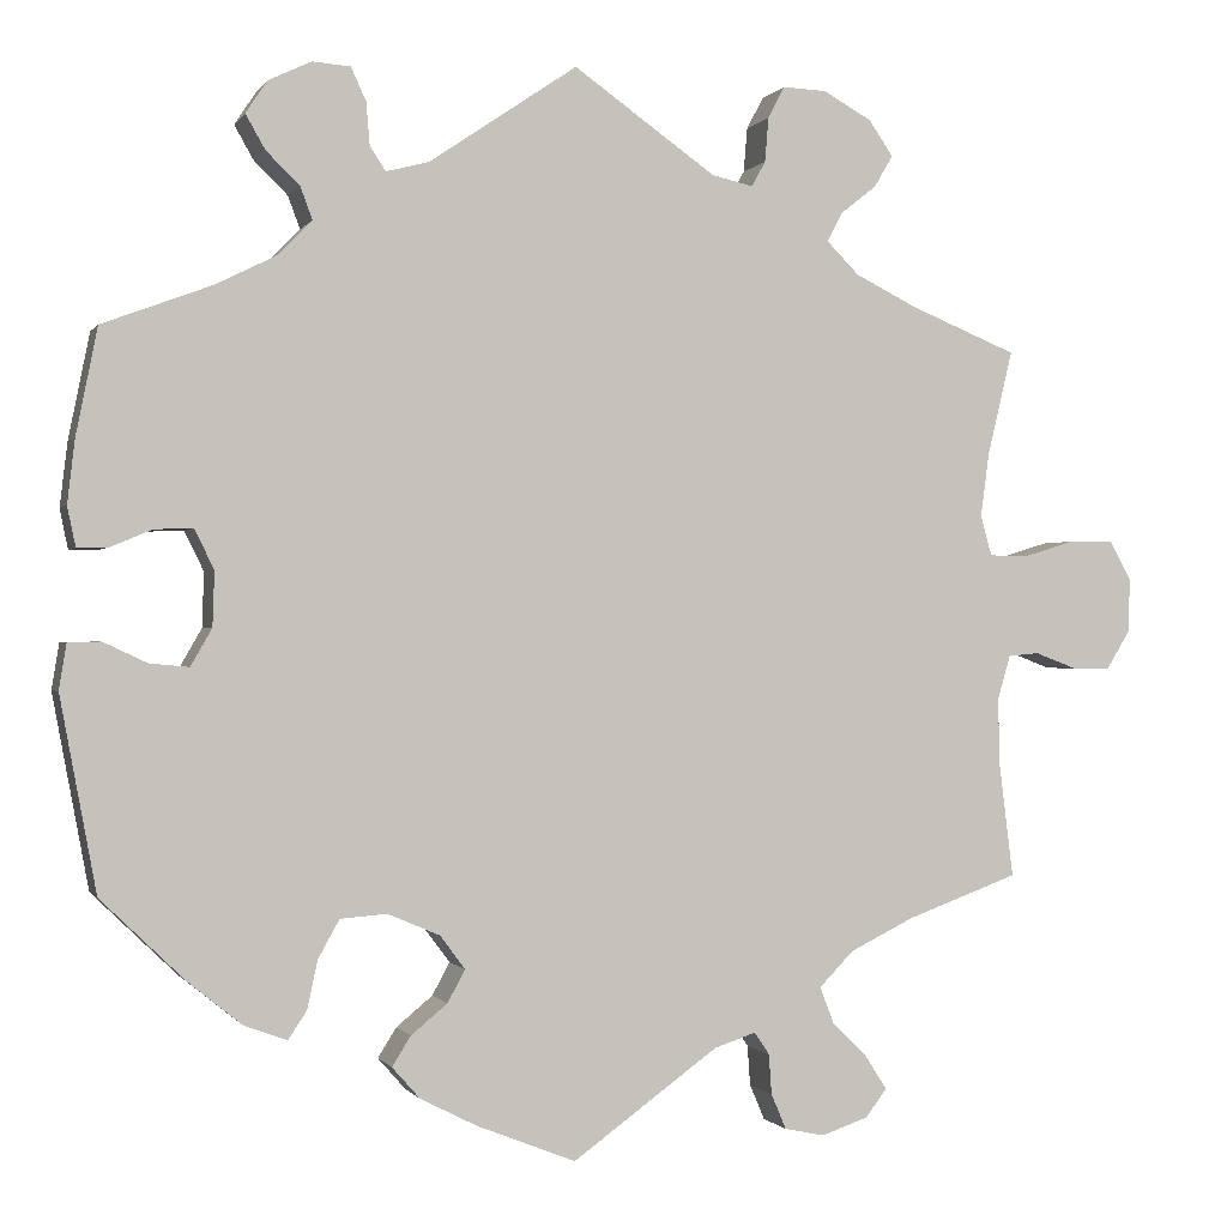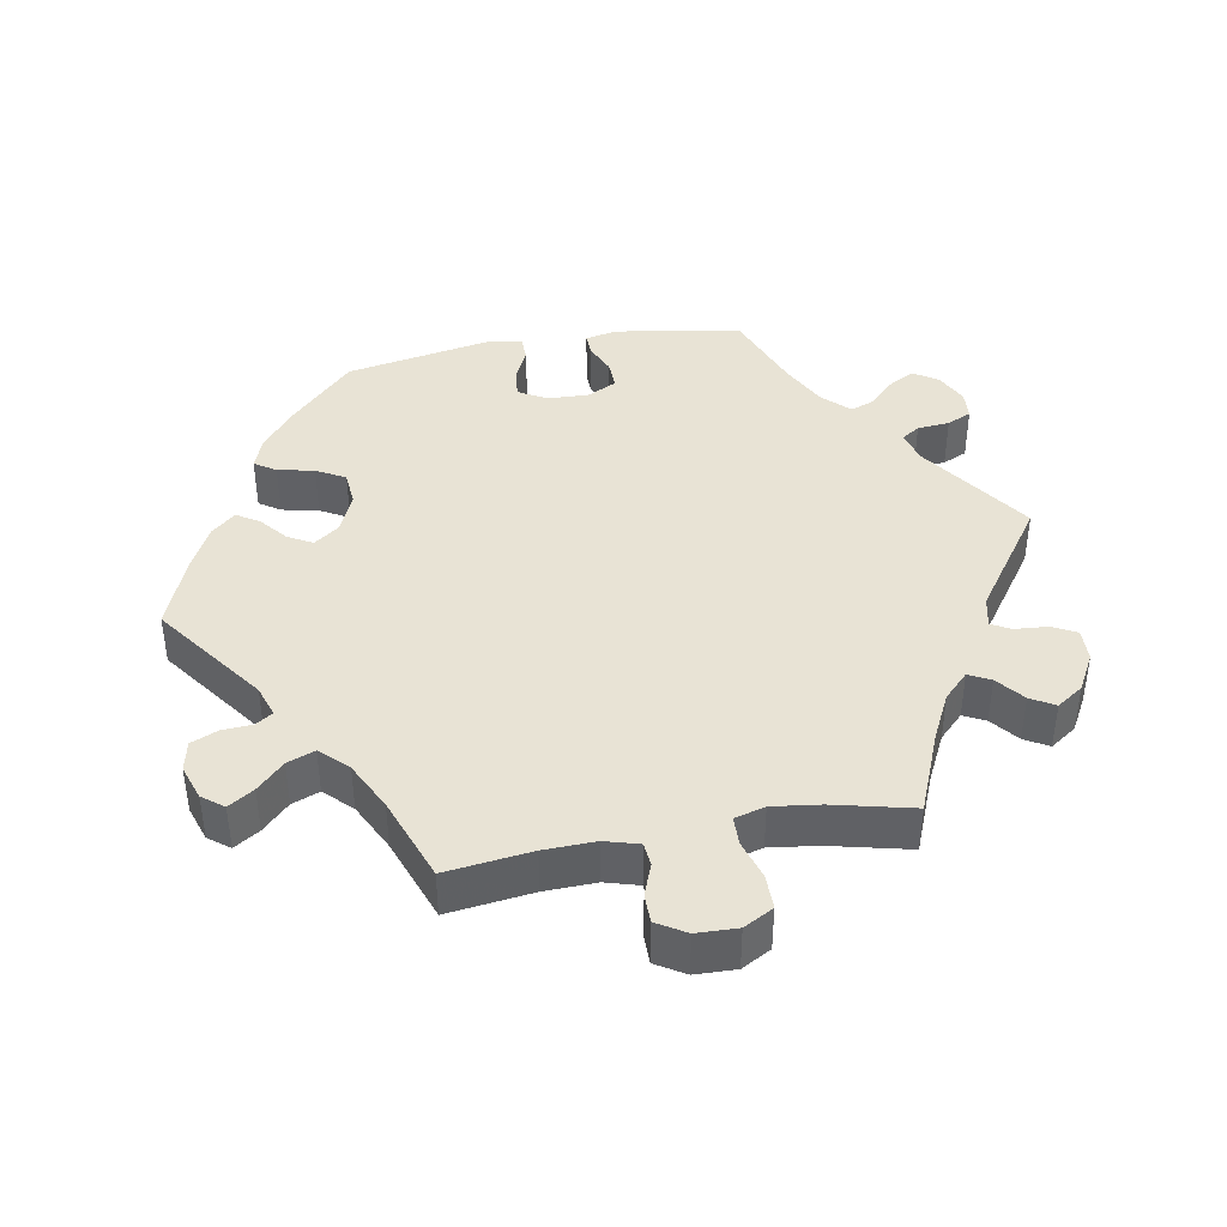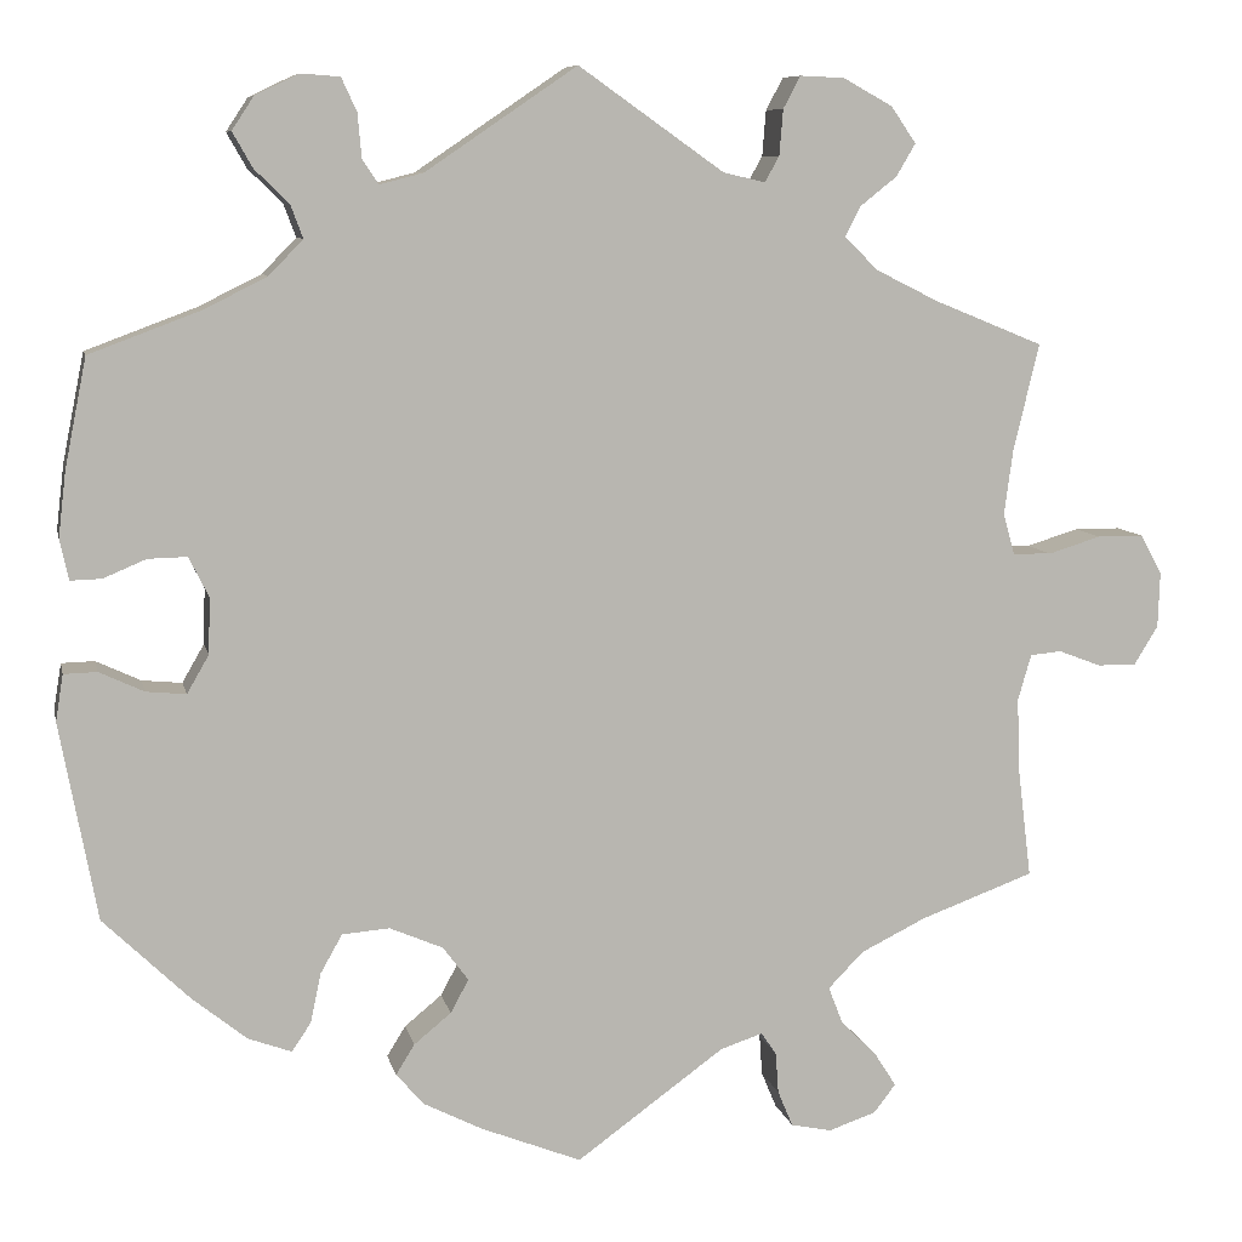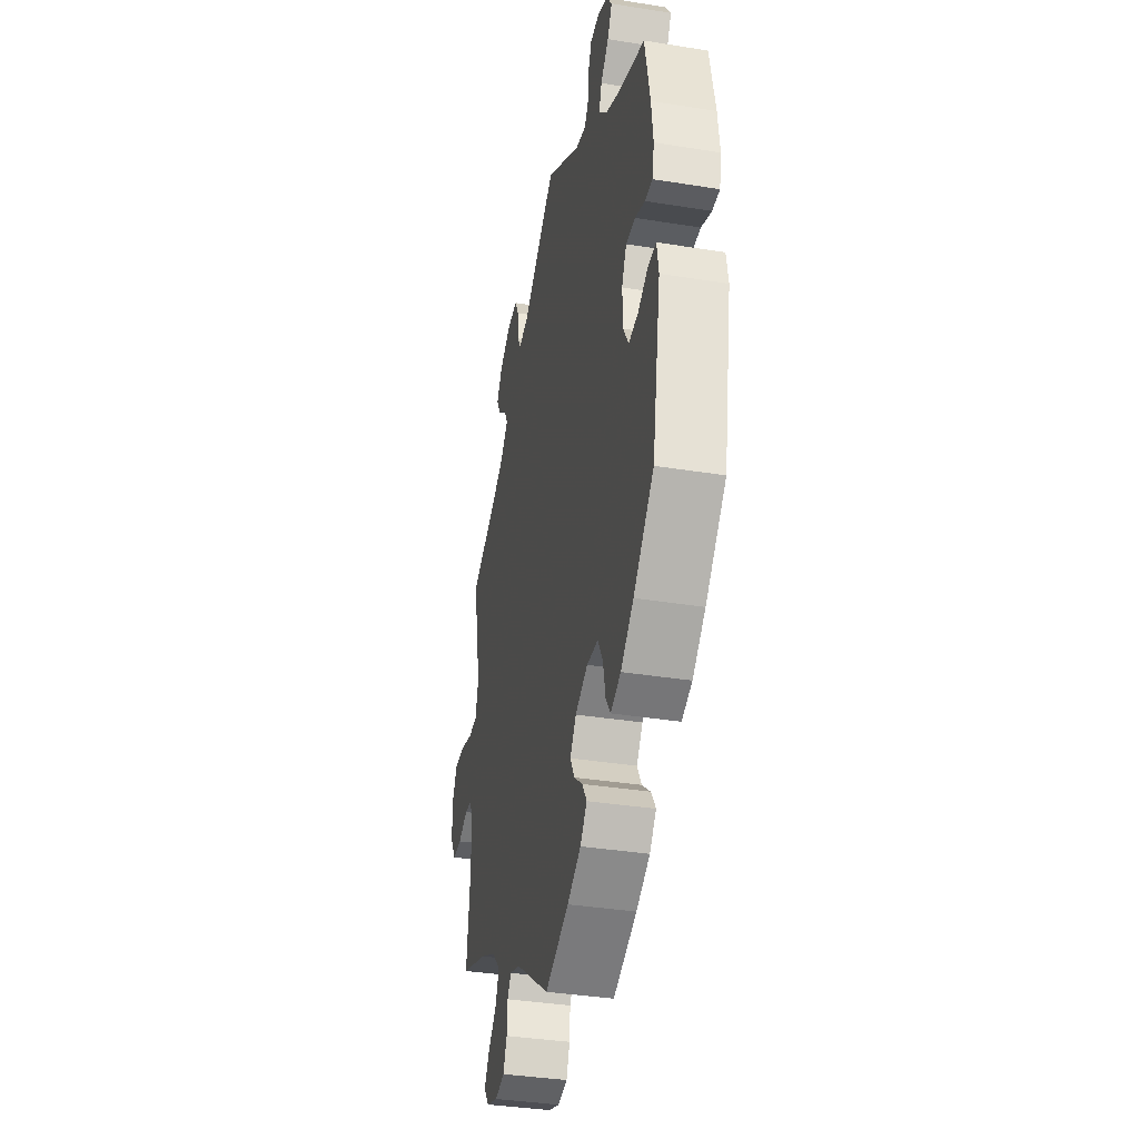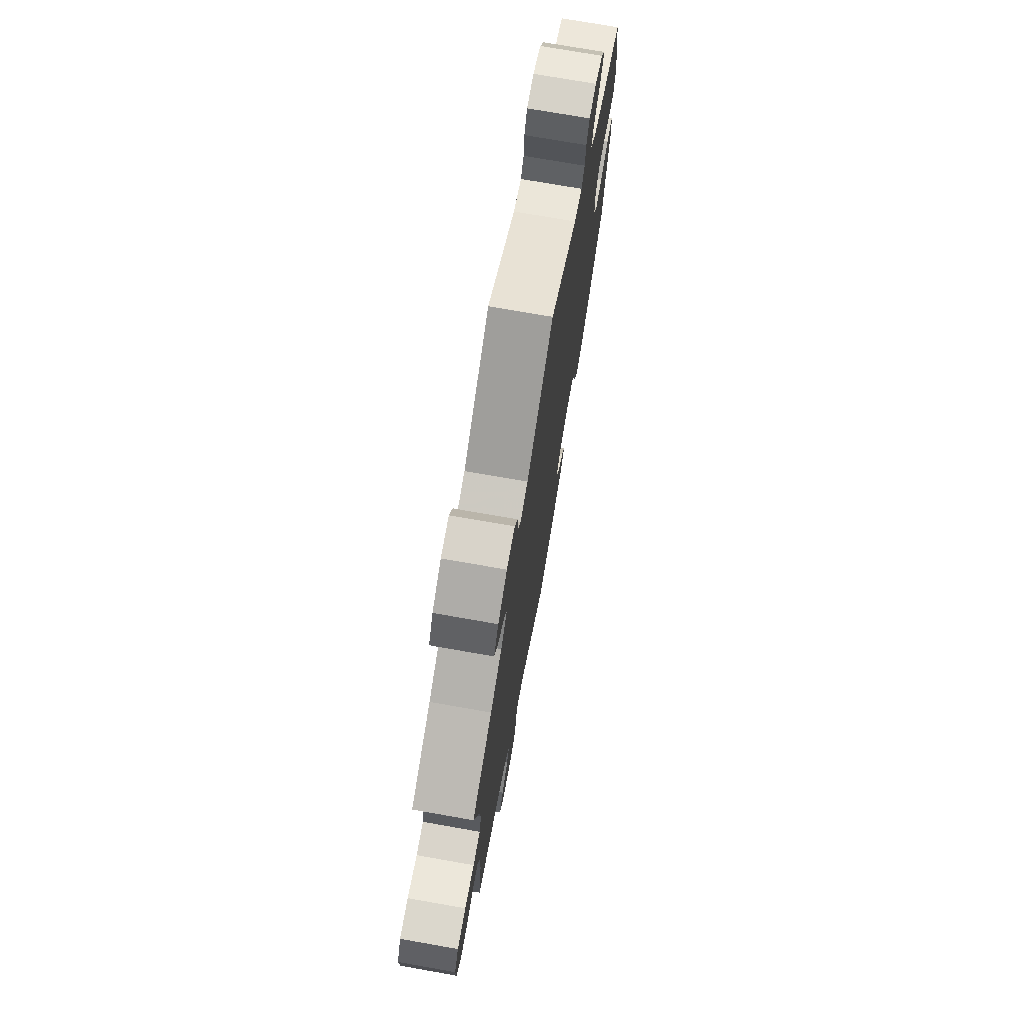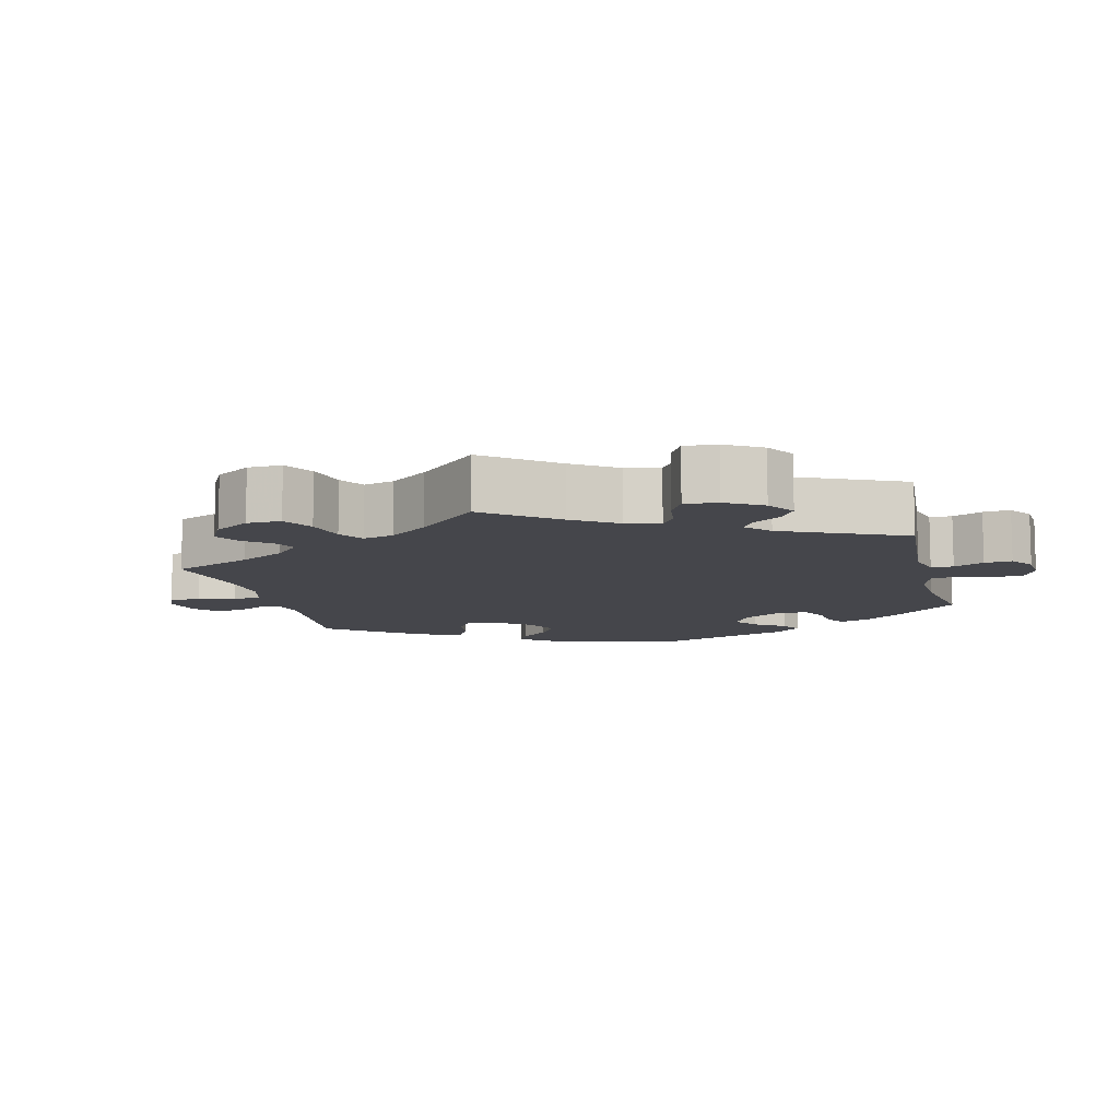
<metadata>
{"format":"obj","ext":"obj","renderer":"f3d","projection":"perspective","resolution":1024,"background":"white","views":[{"elev":-0.5,"azim":163.4,"up":"+Z"},{"elev":41.0,"azim":-100.3,"up":"+Y"},{"elev":8.5,"azim":168.0,"up":"+Z"},{"elev":-36.7,"azim":78.2,"up":"+Z"},{"elev":73.4,"azim":-80.0,"up":"+Z"},{"elev":-10.1,"azim":-45.7,"up":"+Y"}]}
</metadata>
<code>
v -0.385 0.07 0.336
v -0.319 0.07 0.369
v -0.284 0.07 0.404
v -0.3 0.07 0.435
v -0.339 0.07 0.466
v -0.359 0.07 0.5
v -0.333 0.07 0.538
v -0.281 0.07 0.567
v -0.234 0.07 0.569
v -0.216 0.07 0.535
v -0.212 0.07 0.487
v -0.197 0.07 0.46
v -0.153 0.07 0.47
v 0 0.07 0.578
v 0.159 0.07 0.47
v 0.205 0.07 0.458
v 0.222 0.07 0.484
v 0.226 0.07 0.53
v 0.242 0.07 0.565
v 0.283 0.07 0.568
v 0.329 0.07 0.546
v 0.352 0.07 0.511
v 0.331 0.07 0.474
v 0.295 0.07 0.439
v 0.282 0.07 0.404
v 0.318 0.07 0.367
v 0.384 0.07 0.334
v 0.501 0.07 0.29
v 0.524 0.07 0.175
v 0.532 0.07 0.107
v 0.523 0.07 0.064
v 0.49 0.07 0.065
v 0.445 0.07 0.084
v 0.404 0.07 0.085
v 0.383 0.07 0.043
v 0.385 0.07 -0.016
v 0.408 0.07 -0.056
v 0.45 0.07 -0.052
v 0.497 0.07 -0.03
v 0.532 0.07 -0.031
v 0.54 0.07 -0.08
v 0.501 0.07 -0.288
v 0.41 0.07 -0.376
v 0.353 0.07 -0.422
v 0.307 0.07 -0.439
v 0.287 0.07 -0.409
v 0.276 0.07 -0.357
v 0.253 0.07 -0.316
v 0.203 0.07 -0.312
v 0.147 0.07 -0.336
v 0.12 0.07 -0.372
v 0.139 0.07 -0.407
v 0.178 0.07 -0.439
v 0.198 0.07 -0.471
v 0.168 0.07 -0.505
v 0.107 0.07 -0.536
v 0.001 0.07 -0.578
v -0.155 0.07 -0.465
v -0.2 0.07 -0.45
v -0.216 0.07 -0.474
v -0.219 0.07 -0.517
v -0.235 0.07 -0.555
v -0.278 0.07 -0.564
v -0.328 0.07 -0.547
v -0.351 0.07 -0.517
v -0.328 0.07 -0.481
v -0.29 0.07 -0.443
v -0.275 0.07 -0.404
v -0.312 0.07 -0.366
v -0.381 0.07 -0.332
v -0.501 0.07 -0.288
v -0.486 0.07 -0.167
v -0.484 0.07 -0.094
v -0.498 0.07 -0.046
v -0.531 0.07 -0.043
v -0.576 0.07 -0.06
v -0.617 0.07 -0.06
v -0.642 0.07 -0.019
v -0.644 0.07 0.039
v -0.621 0.07 0.081
v -0.572 0.07 0.081
v -0.517 0.07 0.064
v -0.476 0.07 0.065
v -0.464 0.07 0.108
v -0.473 0.07 0.176
v -0.5 0.07 0.289
v -0.385 0 0.336
v -0.319 0 0.369
v -0.284 0 0.404
v -0.3 0 0.435
v -0.339 0 0.466
v -0.359 0 0.5
v -0.333 0 0.538
v -0.281 0 0.567
v -0.234 0 0.569
v -0.216 0 0.535
v -0.212 0 0.487
v -0.197 0 0.46
v -0.153 0 0.47
v 0 0 0.578
v 0.159 0 0.47
v 0.205 0 0.458
v 0.222 0 0.484
v 0.226 0 0.53
v 0.242 0 0.565
v 0.283 0 0.568
v 0.329 0 0.546
v 0.352 0 0.511
v 0.331 0 0.474
v 0.295 0 0.439
v 0.282 0 0.404
v 0.318 0 0.367
v 0.384 0 0.334
v 0.501 0 0.29
v 0.524 0 0.175
v 0.532 0 0.107
v 0.523 0 0.064
v 0.49 0 0.065
v 0.445 0 0.084
v 0.404 0 0.085
v 0.383 0 0.043
v 0.385 0 -0.016
v 0.408 0 -0.056
v 0.45 0 -0.052
v 0.497 0 -0.03
v 0.532 0 -0.031
v 0.54 0 -0.08
v 0.501 0 -0.288
v 0.41 0 -0.376
v 0.353 0 -0.422
v 0.307 0 -0.439
v 0.287 0 -0.409
v 0.276 0 -0.357
v 0.253 0 -0.316
v 0.203 0 -0.312
v 0.147 0 -0.336
v 0.12 0 -0.372
v 0.139 0 -0.407
v 0.178 0 -0.439
v 0.198 0 -0.471
v 0.168 0 -0.505
v 0.107 0 -0.536
v 0.001 0 -0.578
v -0.155 0 -0.465
v -0.2 0 -0.45
v -0.216 0 -0.474
v -0.219 0 -0.517
v -0.235 0 -0.555
v -0.278 0 -0.564
v -0.328 0 -0.547
v -0.351 0 -0.517
v -0.328 0 -0.481
v -0.29 0 -0.443
v -0.275 0 -0.404
v -0.312 0 -0.366
v -0.381 0 -0.332
v -0.501 0 -0.288
v -0.486 0 -0.167
v -0.484 0 -0.094
v -0.498 0 -0.046
v -0.531 0 -0.043
v -0.576 0 -0.06
v -0.617 0 -0.06
v -0.642 0 -0.019
v -0.644 0 0.039
v -0.621 0 0.081
v -0.572 0 0.081
v -0.517 0 0.064
v -0.476 0 0.065
v -0.464 0 0.108
v -0.473 0 0.176
v -0.5 0 0.289
f 85 86 1
f 84 85 1 2
f 83 84 2 3
f 79 80 81 82
f 79 82 83
f 78 79 83
f 75 76 77 78
f 74 75 78 83
f 73 74 83 3
f 70 71 72
f 69 70 72 73
f 68 69 73 3
f 64 65 66 67
f 64 67 68
f 63 64 68
f 60 61 62 63
f 59 60 63 68
f 58 59 68 3
f 56 57 58 3
f 52 53 54 55
f 51 52 55 56
f 44 45 46 47
f 44 47 48
f 43 44 48
f 42 43 48
f 41 42 48 49
f 38 39 40 41
f 37 38 41 49
f 30 31 32 33
f 30 33 34
f 27 28 29 30
f 26 27 30 34
f 25 26 34 35
f 21 22 23 24
f 21 24 25
f 20 21 25
f 17 18 19 20
f 16 17 20 25
f 15 16 25 35
f 13 14 15 35
f 8 9 10 11
f 8 11 12
f 7 8 12
f 4 5 6 7
f 3 4 7 12
f 51 56 3 12
f 36 37 49 50
f 35 36 50 51
f 12 13 35 51
f 87 172 171
f 88 87 171 170
f 89 88 170 169
f 168 167 166 165
f 169 168 165
f 169 165 164
f 164 163 162 161
f 169 164 161 160
f 89 169 160 159
f 158 157 156
f 159 158 156 155
f 89 159 155 154
f 153 152 151 150
f 154 153 150
f 154 150 149
f 149 148 147 146
f 154 149 146 145
f 89 154 145 144
f 89 144 143 142
f 141 140 139 138
f 142 141 138 137
f 133 132 131 130
f 134 133 130
f 134 130 129
f 134 129 128
f 135 134 128 127
f 127 126 125 124
f 135 127 124 123
f 119 118 117 116
f 120 119 116
f 116 115 114 113
f 120 116 113 112
f 121 120 112 111
f 110 109 108 107
f 111 110 107
f 111 107 106
f 106 105 104 103
f 111 106 103 102
f 121 111 102 101
f 121 101 100 99
f 97 96 95 94
f 98 97 94
f 98 94 93
f 93 92 91 90
f 98 93 90 89
f 98 89 142 137
f 136 135 123 122
f 137 136 122 121
f 137 121 99 98
f 1 87 88 2
f 2 88 89 3
f 3 89 90 4
f 4 90 91 5
f 5 91 92 6
f 6 92 93 7
f 7 93 94 8
f 8 94 95 9
f 9 95 96 10
f 10 96 97 11
f 11 97 98 12
f 12 98 99 13
f 13 99 100 14
f 14 100 101 15
f 15 101 102 16
f 16 102 103 17
f 17 103 104 18
f 18 104 105 19
f 19 105 106 20
f 20 106 107 21
f 21 107 108 22
f 22 108 109 23
f 23 109 110 24
f 24 110 111 25
f 25 111 112 26
f 26 112 113 27
f 27 113 114 28
f 28 114 115 29
f 29 115 116 30
f 30 116 117 31
f 31 117 118 32
f 32 118 119 33
f 33 119 120 34
f 34 120 121 35
f 35 121 122 36
f 36 122 123 37
f 37 123 124 38
f 38 124 125 39
f 39 125 126 40
f 40 126 127 41
f 41 127 128 42
f 42 128 129 43
f 43 129 130 44
f 44 130 131 45
f 45 131 132 46
f 46 132 133 47
f 47 133 134 48
f 48 134 135 49
f 49 135 136 50
f 50 136 137 51
f 51 137 138 52
f 52 138 139 53
f 53 139 140 54
f 54 140 141 55
f 55 141 142 56
f 56 142 143 57
f 57 143 144 58
f 58 144 145 59
f 59 145 146 60
f 60 146 147 61
f 61 147 148 62
f 62 148 149 63
f 63 149 150 64
f 64 150 151 65
f 65 151 152 66
f 66 152 153 67
f 67 153 154 68
f 68 154 155 69
f 69 155 156 70
f 70 156 157 71
f 71 157 158 72
f 72 158 159 73
f 73 159 160 74
f 74 160 161 75
f 75 161 162 76
f 76 162 163 77
f 77 163 164 78
f 78 164 165 79
f 79 165 166 80
f 80 166 167 81
f 81 167 168 82
f 82 168 169 83
f 83 169 170 84
f 84 170 171 85
f 85 171 172 86
f 86 172 87 1

</code>
